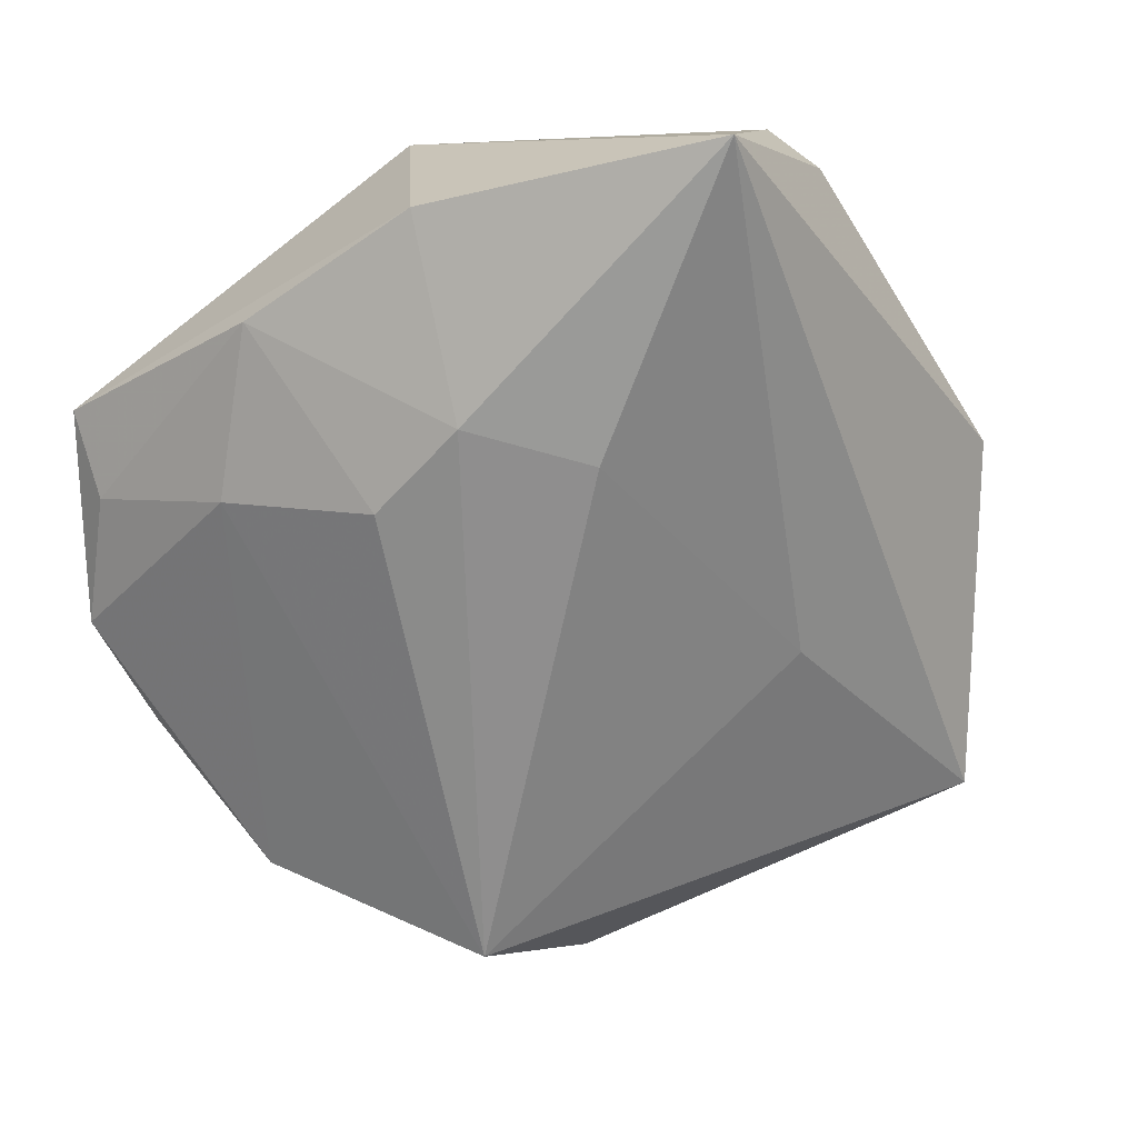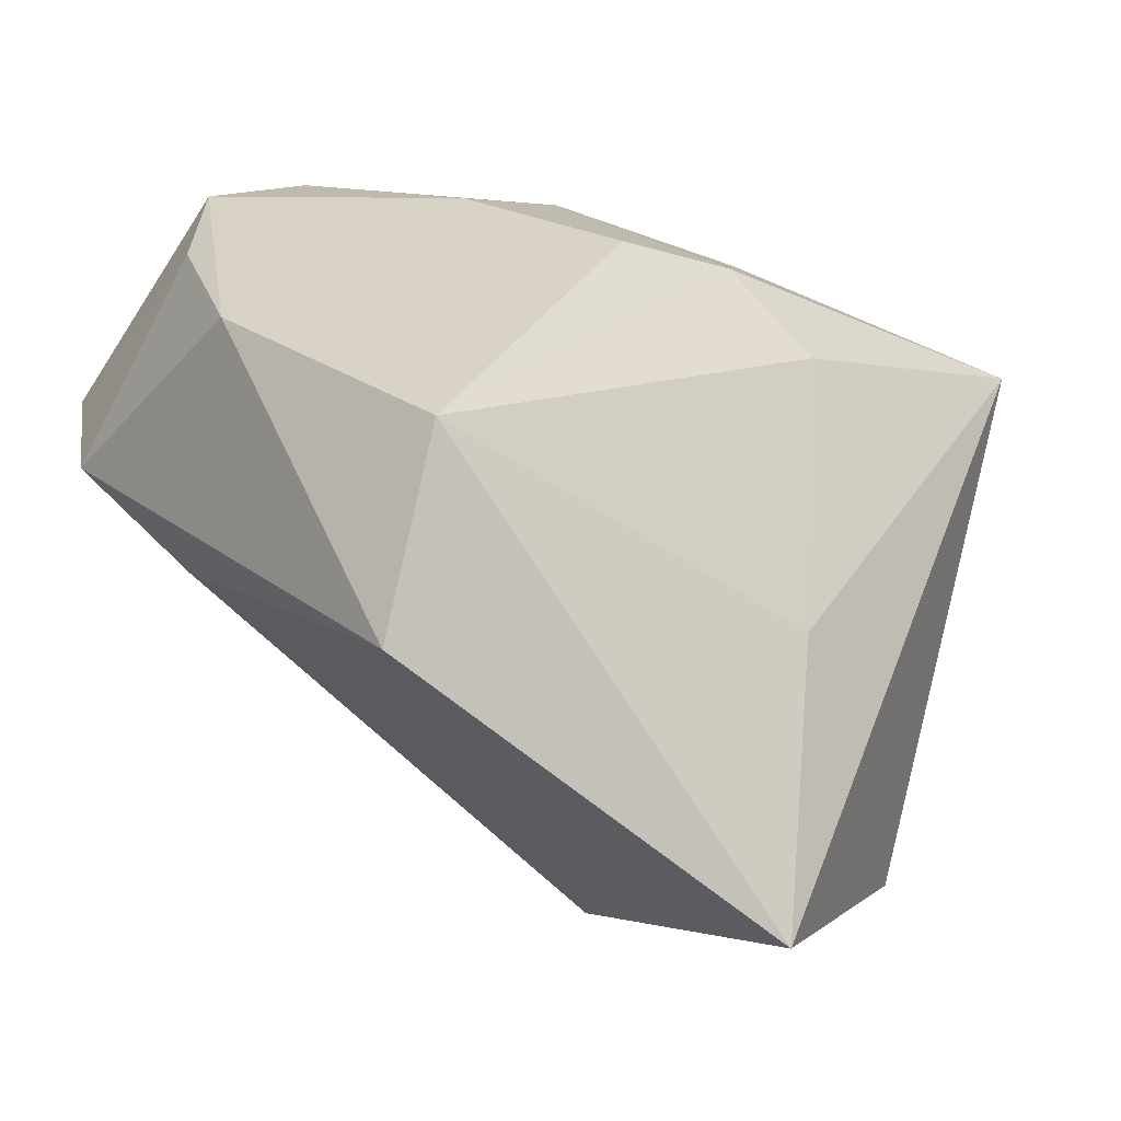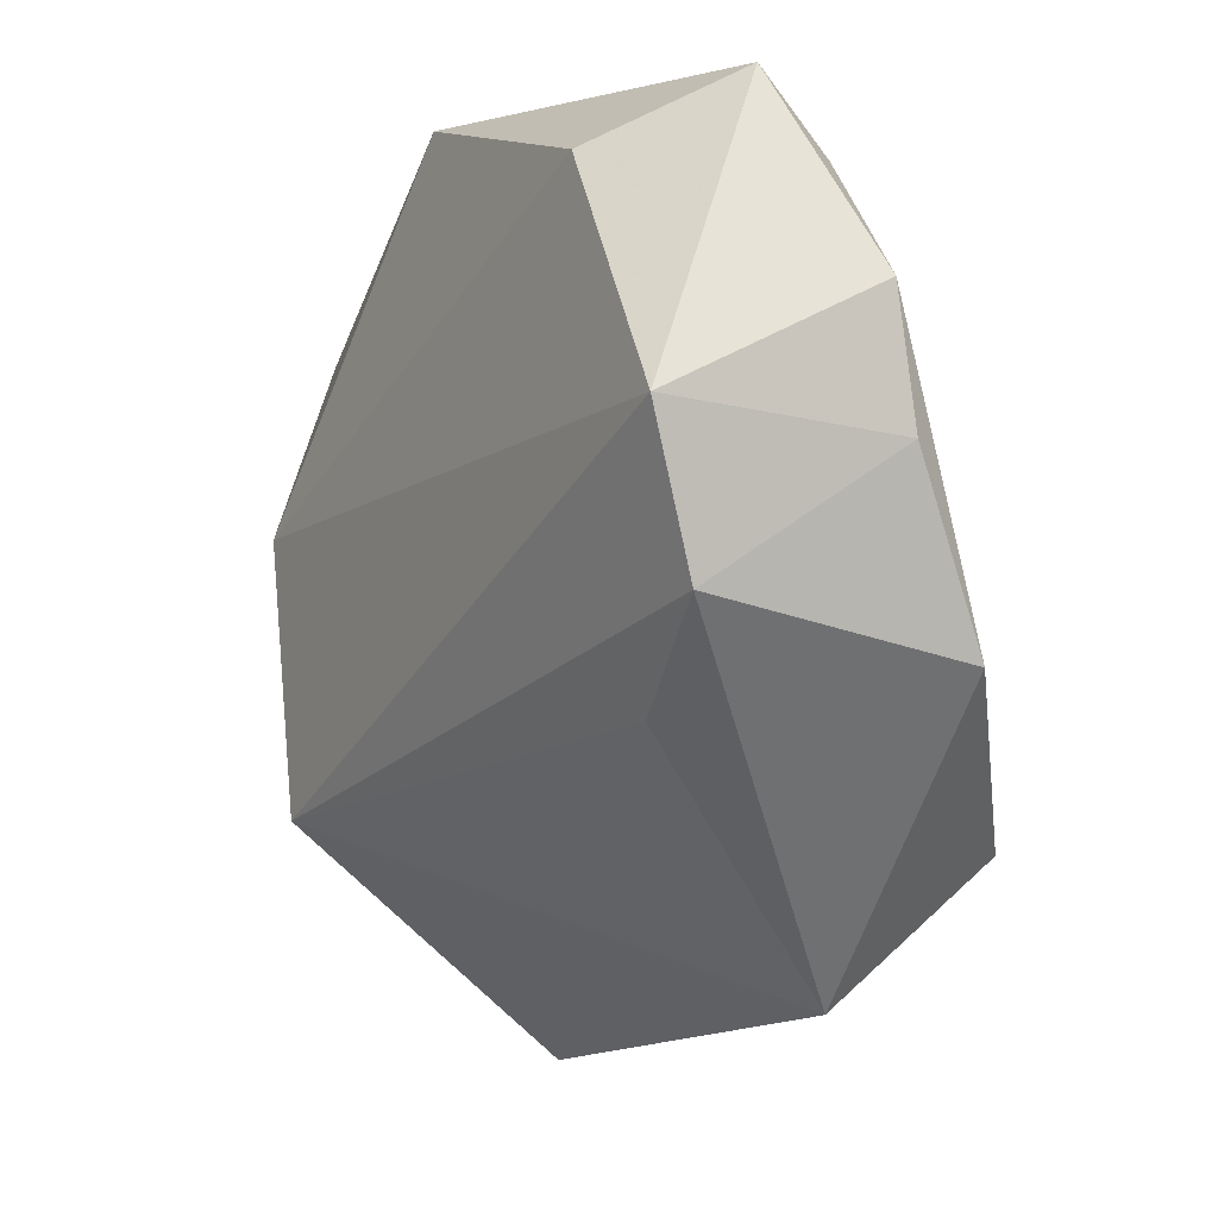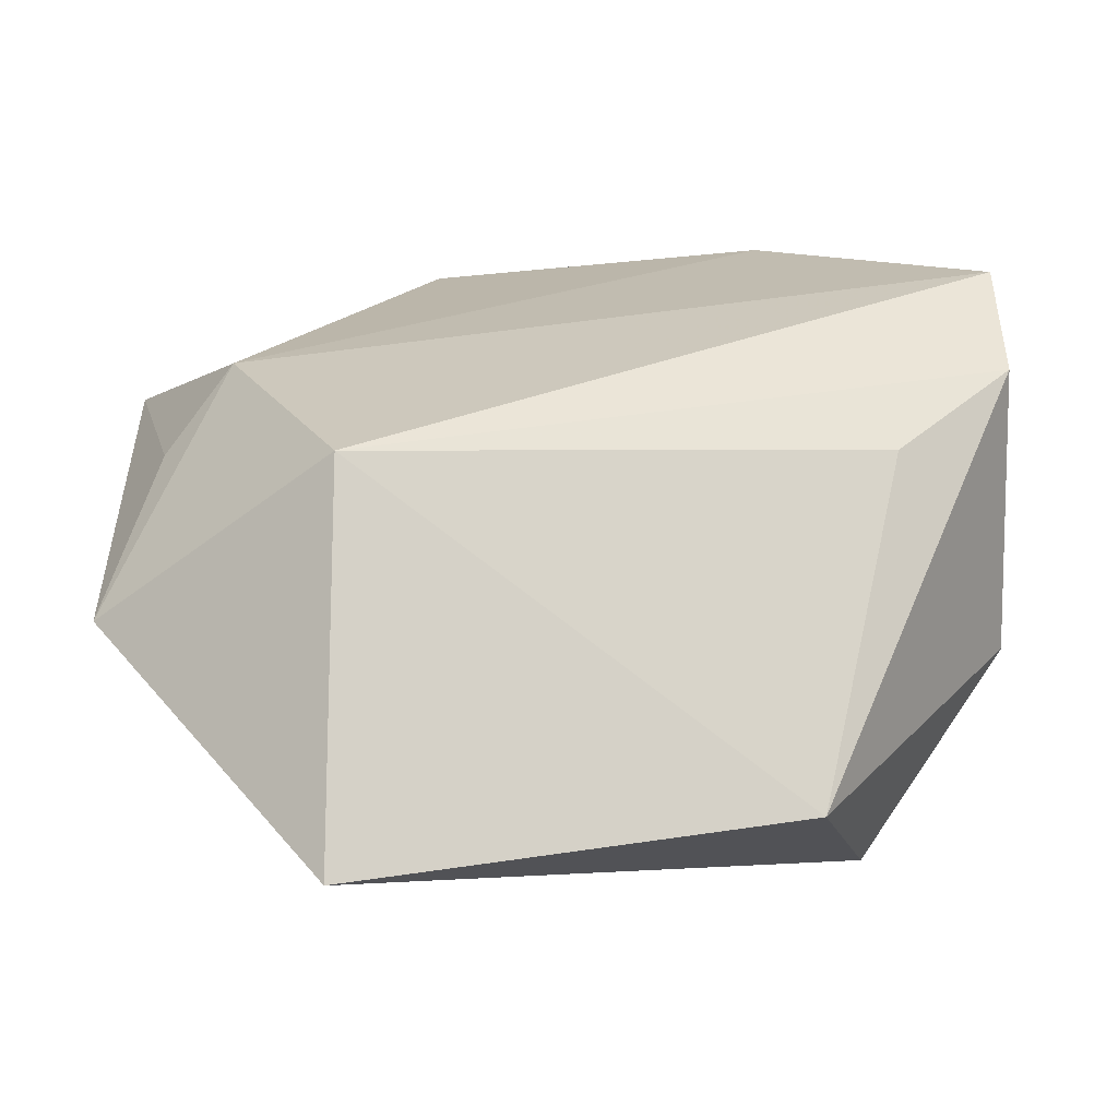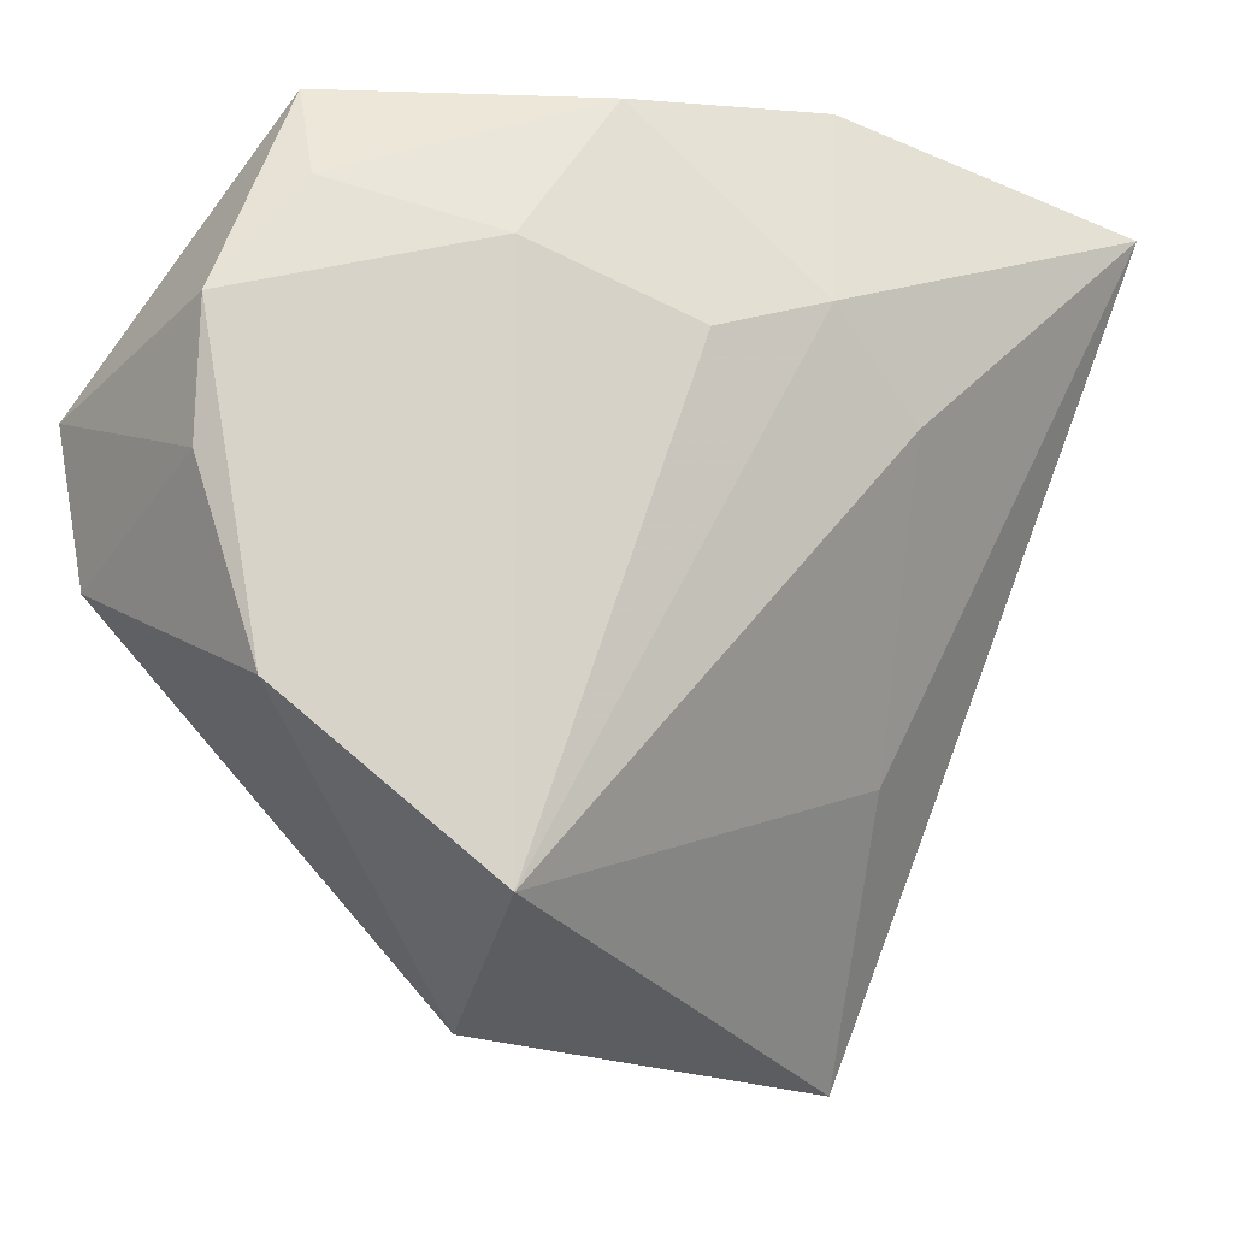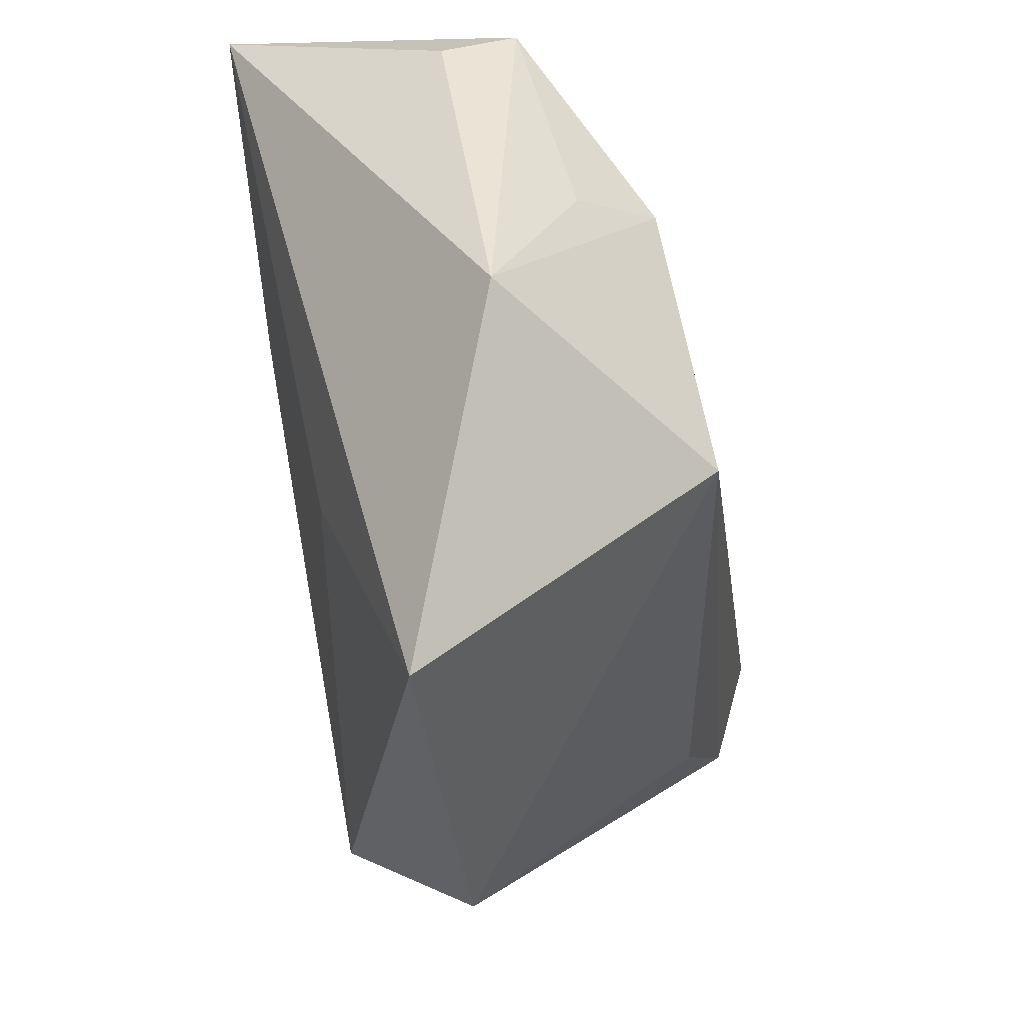
<metadata>
{"format":"obj","ext":"obj","renderer":"f3d","projection":"perspective","resolution":1024,"background":"white","views":[{"elev":-64.0,"azim":-143.8,"up":"+Z"},{"elev":-49.3,"azim":149.9,"up":"+Y"},{"elev":0.7,"azim":64.5,"up":"+Y"},{"elev":-60.3,"azim":6.7,"up":"+Y"},{"elev":0.5,"azim":145.7,"up":"+Y"},{"elev":-49.1,"azim":-76.6,"up":"+Y"}]}
</metadata>
<code>
v -0.03795 0.02526 -0.01839
v -0.01506 -0.01921 -0.01315
v 0.04152 0.009391 0.01692
v -0.02543 0.0002419 0.0201
v -0.01178 0.03421 -0.01146
v 0.03061 -0.01302 0.01189
v 0.03883 -0.009307 -0.01089
v 0.02432 -0.02439 -0.02126
v -0.005157 0.01843 -0.01978
v -0.03201 -0.004521 0.01425
v -0.03711 -0.02084 0.007839
v 0.04059 0.006743 -0.004248
v 0.006816 0.03406 -0.008962
v 0.005631 0.01608 -0.01883
v -0.01289 0.008946 -0.02062
v 0.04121 -0.003692 0.01357
v -0.03982 0.01214 0.003629
v 0.03933 0.01809 -0.003239
v 0.02134 0.0282 0.01334
v -0.009851 0.03389 0.01148
v -0.03739 0.01608 0.01006
v 0.03035 0.02718 -0.003061
v 0.02863 0.03424 0.001944
v 0.02123 -0.03622 -0.007966
v -0.01441 -0.02309 0.02236
v 0.01823 0.02275 -0.01176
v -0.01772 -0.04523 -0.003417
f 2 27 1
f 2 8 27
f 27 8 24
f 1 27 11
f 27 24 25
f 25 11 27
f 4 11 25
f 6 24 16
f 16 25 6
f 6 25 24
f 15 2 1
f 8 2 15
f 1 11 17
f 17 21 1
f 11 21 17
f 10 11 4
f 4 21 10
f 10 21 11
f 23 19 3
f 3 18 23
f 3 25 16
f 16 12 3
f 12 18 3
f 4 25 3
f 3 19 4
f 20 21 4
f 4 19 20
f 1 21 20
f 20 19 23
f 9 14 8
f 8 15 9
f 9 15 1
f 9 13 14
f 22 13 23
f 23 18 22
f 8 14 26
f 26 22 18
f 14 13 26
f 13 22 26
f 7 18 12
f 7 12 16
f 8 26 7
f 7 26 18
f 16 24 7
f 7 24 8
f 1 20 5
f 5 9 1
f 13 9 5
f 23 13 5
f 5 20 23

</code>
